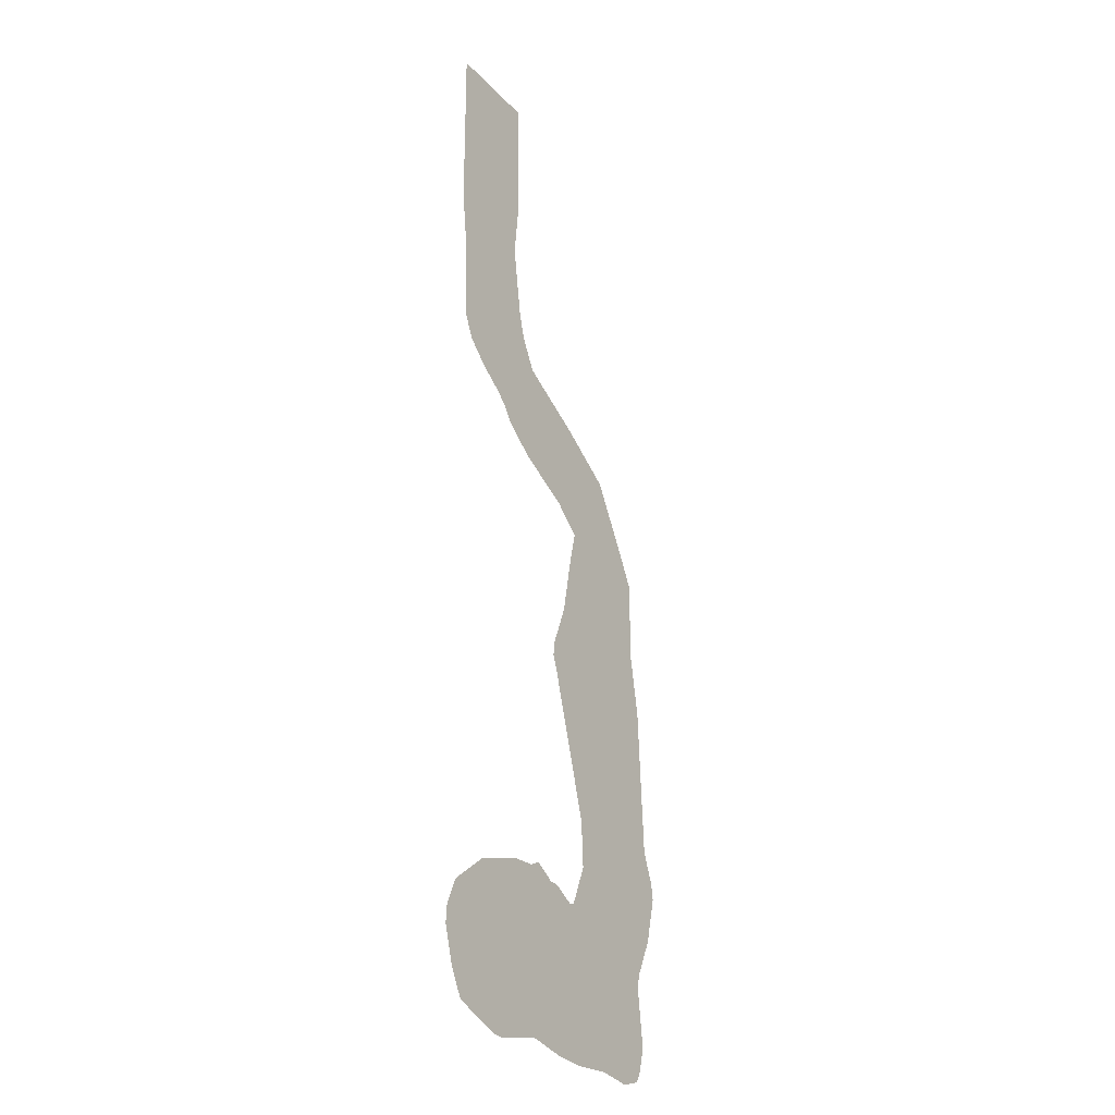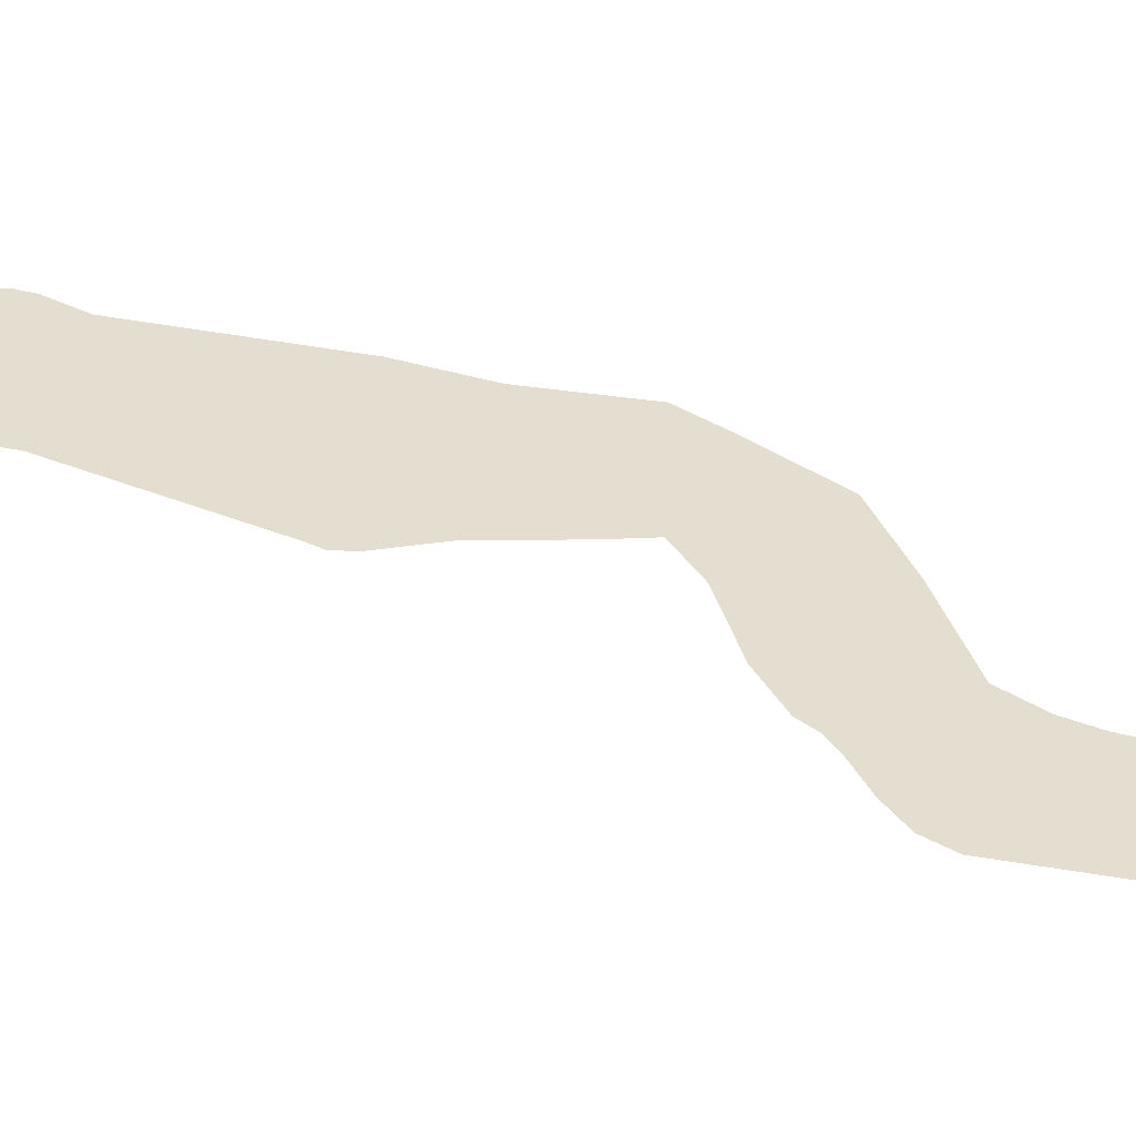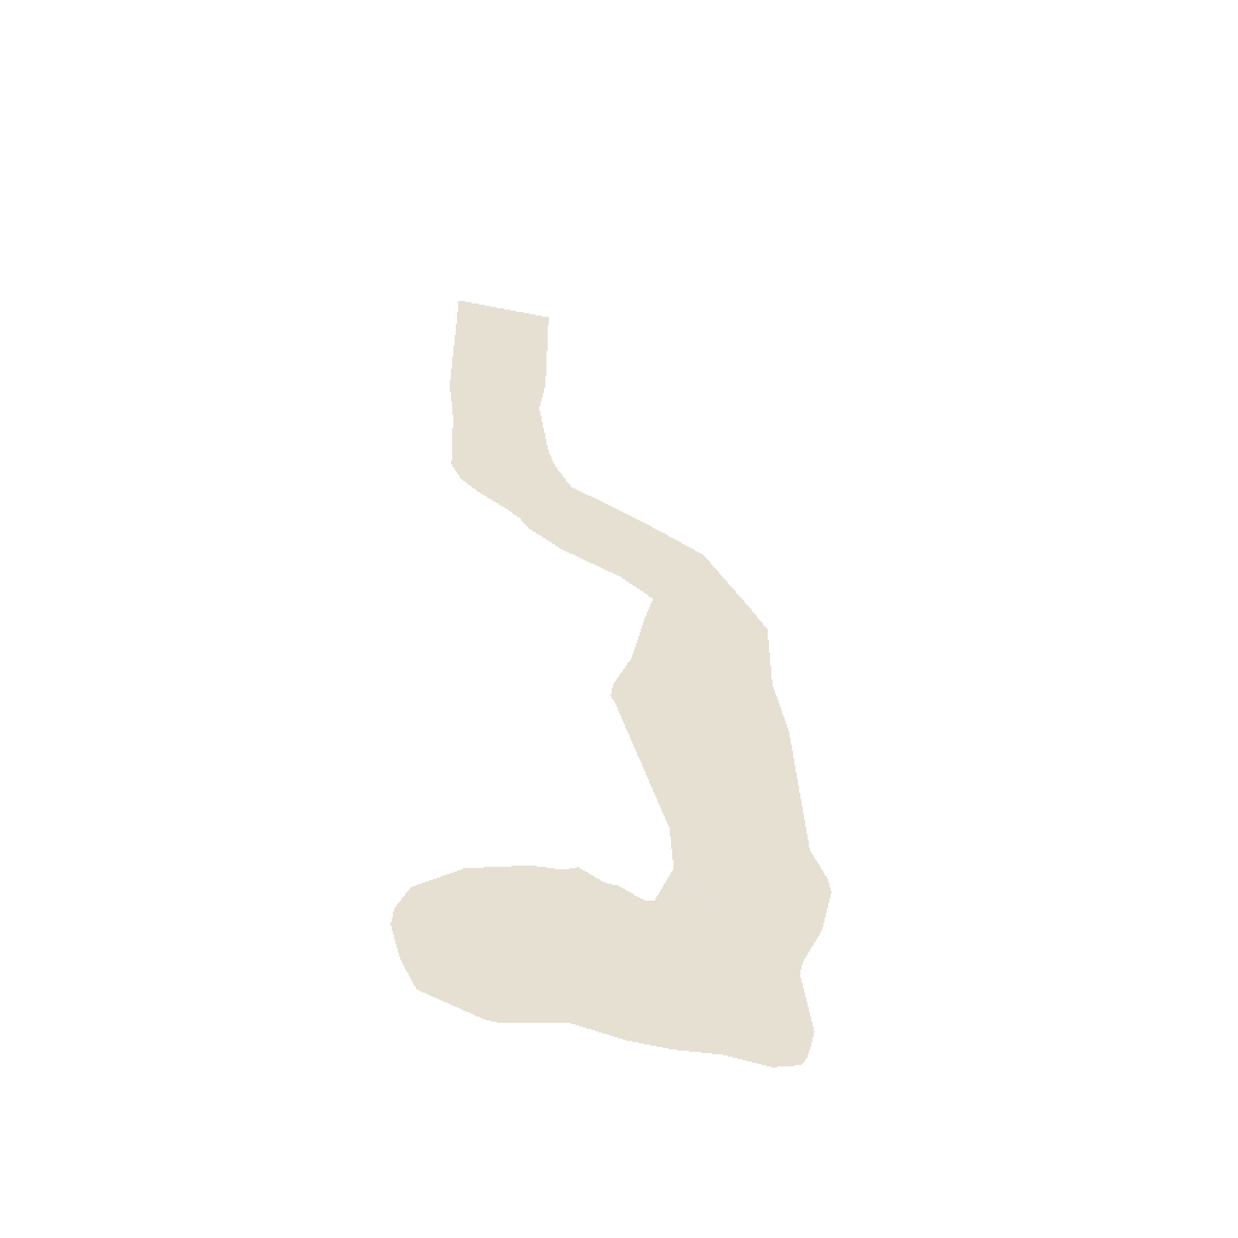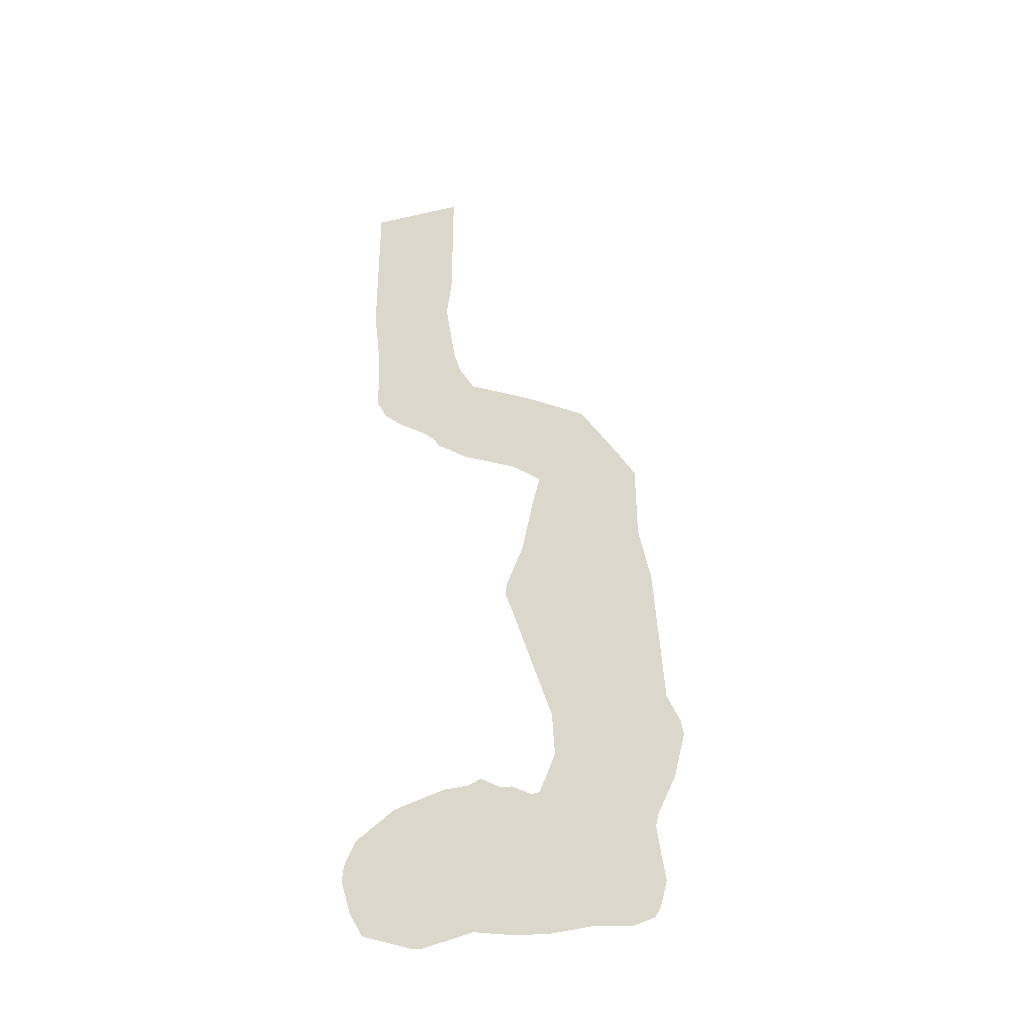
<metadata>
{"format":"obj","ext":"obj","renderer":"f3d","projection":"perspective","resolution":1024,"background":"white","views":[{"elev":-25.7,"azim":-57.0,"up":"+Z"},{"elev":35.9,"azim":-78.8,"up":"+Y"},{"elev":-51.7,"azim":-11.8,"up":"+Z"},{"elev":-37.2,"azim":17.5,"up":"+Z"}]}
</metadata>
<code>
g softMod149Set5 softMod150Set5 softMod151Set5 softMod152Set5 softMod153Set5 softMod154Set5 softMod155Set5 softMod156Set5 softMod157Set5 softMod158Set5 softMod162Set5 softMod163Set5 softMod164Set5 softMod165Set5 softMod166Set5 softMod167Set5 softMod168Set5 softMod169Set5 softMod170Set5 softMod171Set5 softMod172Set5 tweakSet7
v 41.48 0.03194 33.42
v 23.77 0.03194 57.52
v 24.18 0.03194 71.9
v 29.76 0.03194 23.1
v 31.29 0.03194 27.62
v 33.92 0.03194 6.948
v 30.31 0.03194 4.657
v 40.05 0.03194 36.02
v 23.41 0.03194 40.96
v 21.71 0.03194 42.92
v 24.66 0.03194 51.68
v 40.74 0.03194 4.857
v 33.72 0.03194 10.6
v 42.45 0.03194 22.24
v 42.37 0.03194 -5.231
v 39.04 0.03194 -1.792
v 41.77 0.03194 -0.6462
v 24.69 0.03194 5.303
v 23.31 0.03194 -8.014
v 18.24 0.03194 -6.323
v 26.05 0.03194 38.99
v 36.9 0.03194 41.31
v 25.23 0.03194 49.73
v 16.38 0.03194 58.56
v 38.32 0.03194 1.084
v 39.38 0.03194 4.922
v 40.62 0.03194 -5.428
v 16.34 0.03194 -1.503
v 44.36 0.03194 6.948
v 22.28 0.03194 -7.889
v 43.24 0.03194 3.867
v 41.76 0.03194 -7.416
v 35.71 0.03194 -0.3871
v 29.94 0.03194 24.32
v 33.48 0.03194 -8.189
v 17.14 0.03194 -4.191
v 32.05 0.03194 3.663
v 27.72 0.03194 5.783
v 32.9 0.03194 34.82
v 32.62 0.06973 3.824
v 43.43 0.03194 3.296
v 39.6 0.03194 -8.476
v 42.01 0.03194 0.3972
v 29.44 0.03194 4.739
v 36.6 0.03194 -8.044
v 30.68 0.03194 -7.964
v 27.3 0.03194 -7.235
v 26.56 0.03194 47.31
v 17.16 0.03194 47.58
v 16.93 0.03194 53.88
v 16.65 0.03194 56.4
v 44.17 0.03194 8.165
v 26.78 0.03194 5.351
v 32.14 0.03194 44.29
v 19.58 0.03194 44.41
v 42.07 0.03194 -3.026
v 38.36 0.03194 1.909
v 20.54 0.03194 4.191
v 17.98 0.03194 45.89
v 41.08 0.03194 -4.85
v 41.94 0.03194 4.635
v 16.45 0.03194 -0.1023
v 22.69 0.03194 42.03
v 16.38 0.03194 72.05
v 24.18 0.03194 61.12
v 41.62 0.03194 -4.884
v 41.99 0.03194 -6.673
v 41.34 0.03194 -8.021
v 32.25 0.03194 32.29
v 41.52 0.03194 27.13
v 17.33 0.03194 1.885
v 27.66 0.03194 -0.5937
v 30.45 0.03194 36.84
v 43.16 0.03194 10.6
v 30.16 0.03194 22.07
g pPlane7
f 41 43 12
f 61 31 41
f 25 17 16
f 43 17 12
f 17 26 12
f 61 41 12
f 57 26 17
f 17 25 57
f 15 67 56
f 67 66 56
f 66 60 56
f 68 27 32
f 60 32 27
f 32 60 67
f 67 60 66
f 60 27 16
f 60 16 56
f 17 56 16
f 16 27 45
f 45 27 42
f 27 68 42
f 13 26 57
f 25 16 33
f 35 33 16
f 14 34 70
f 41 31 29
f 31 61 29
f 26 52 12
f 52 61 12
f 29 61 52
f 26 74 52
f 6 57 40
f 40 57 33
f 57 6 13
f 25 33 57
f 4 34 75
f 70 69 39
f 70 5 69
f 34 5 70
f 45 35 16
f 46 47 72
f 72 35 46
f 35 72 37
f 20 36 62
f 30 20 62
f 62 36 28
f 72 30 62
f 47 19 72
f 72 19 30
f 58 62 71
f 62 18 53
f 62 58 18
f 40 33 37
f 37 33 35
f 62 53 72
f 53 38 72
f 7 37 44
f 44 37 72
f 38 44 72
f 8 39 73
f 73 22 8
f 39 1 70
f 39 8 1
f 9 63 48
f 9 48 21
f 48 73 21
f 73 48 54
f 22 73 54
f 10 48 63
f 10 55 48
f 48 55 49
f 55 59 49
f 49 23 48
f 49 50 11
f 50 51 2
f 2 51 24
f 11 50 2
f 49 11 23
f 65 24 64
f 64 3 65
f 65 2 24
f 14 75 34
f 74 75 14
f 74 26 75
f 13 75 26

</code>
